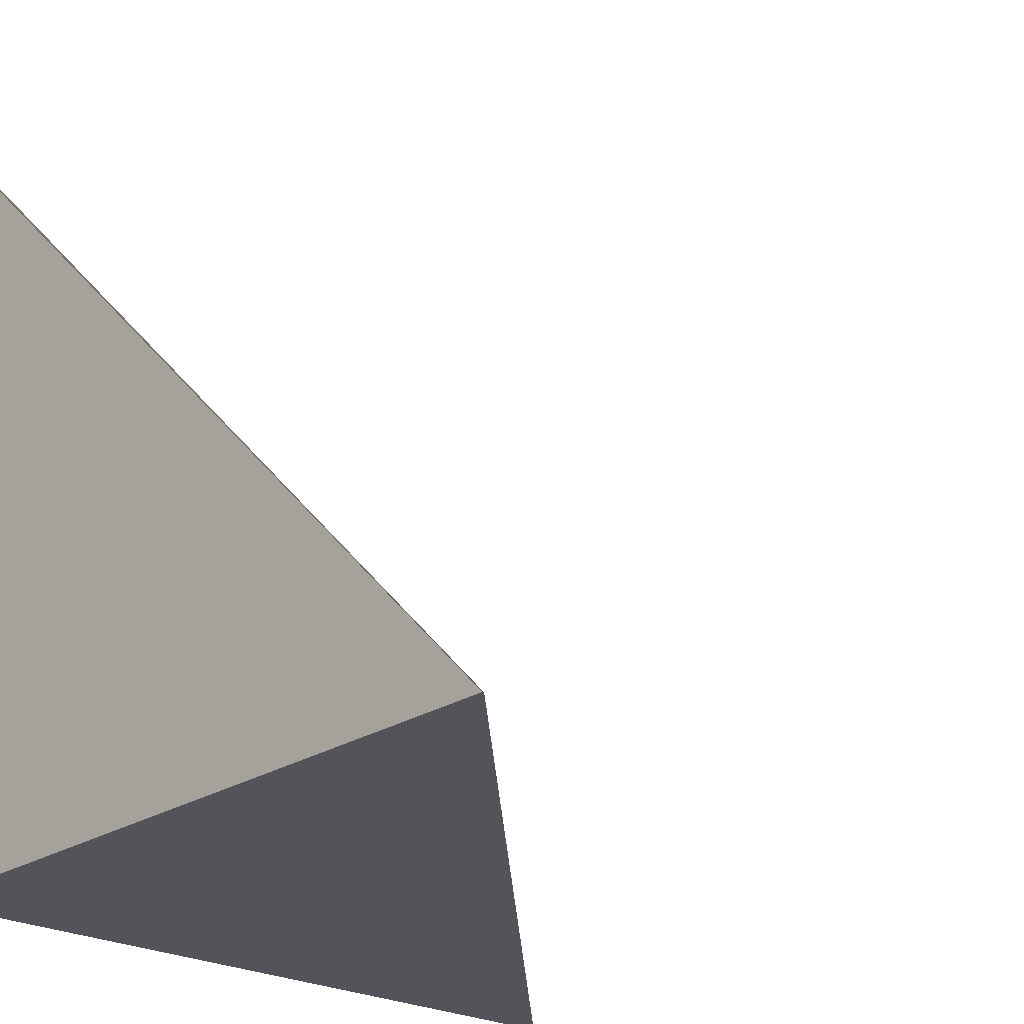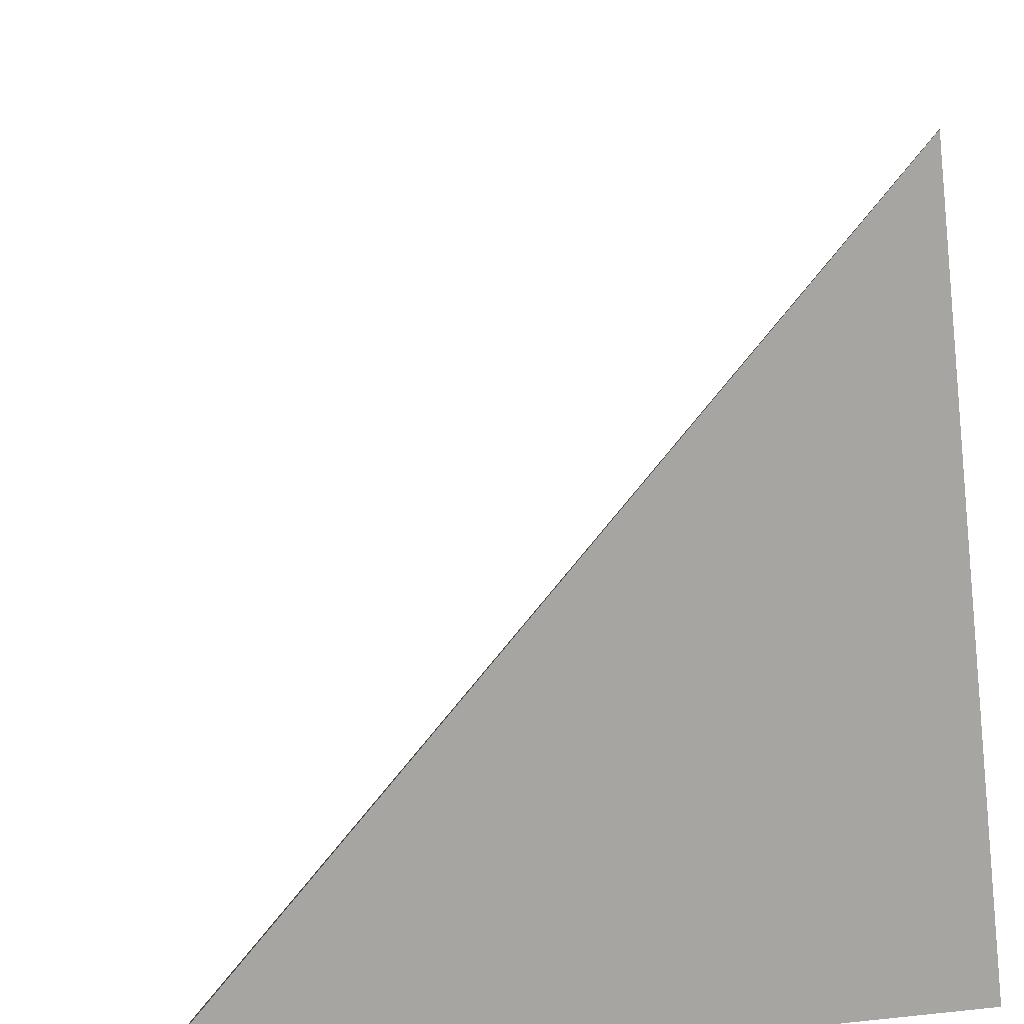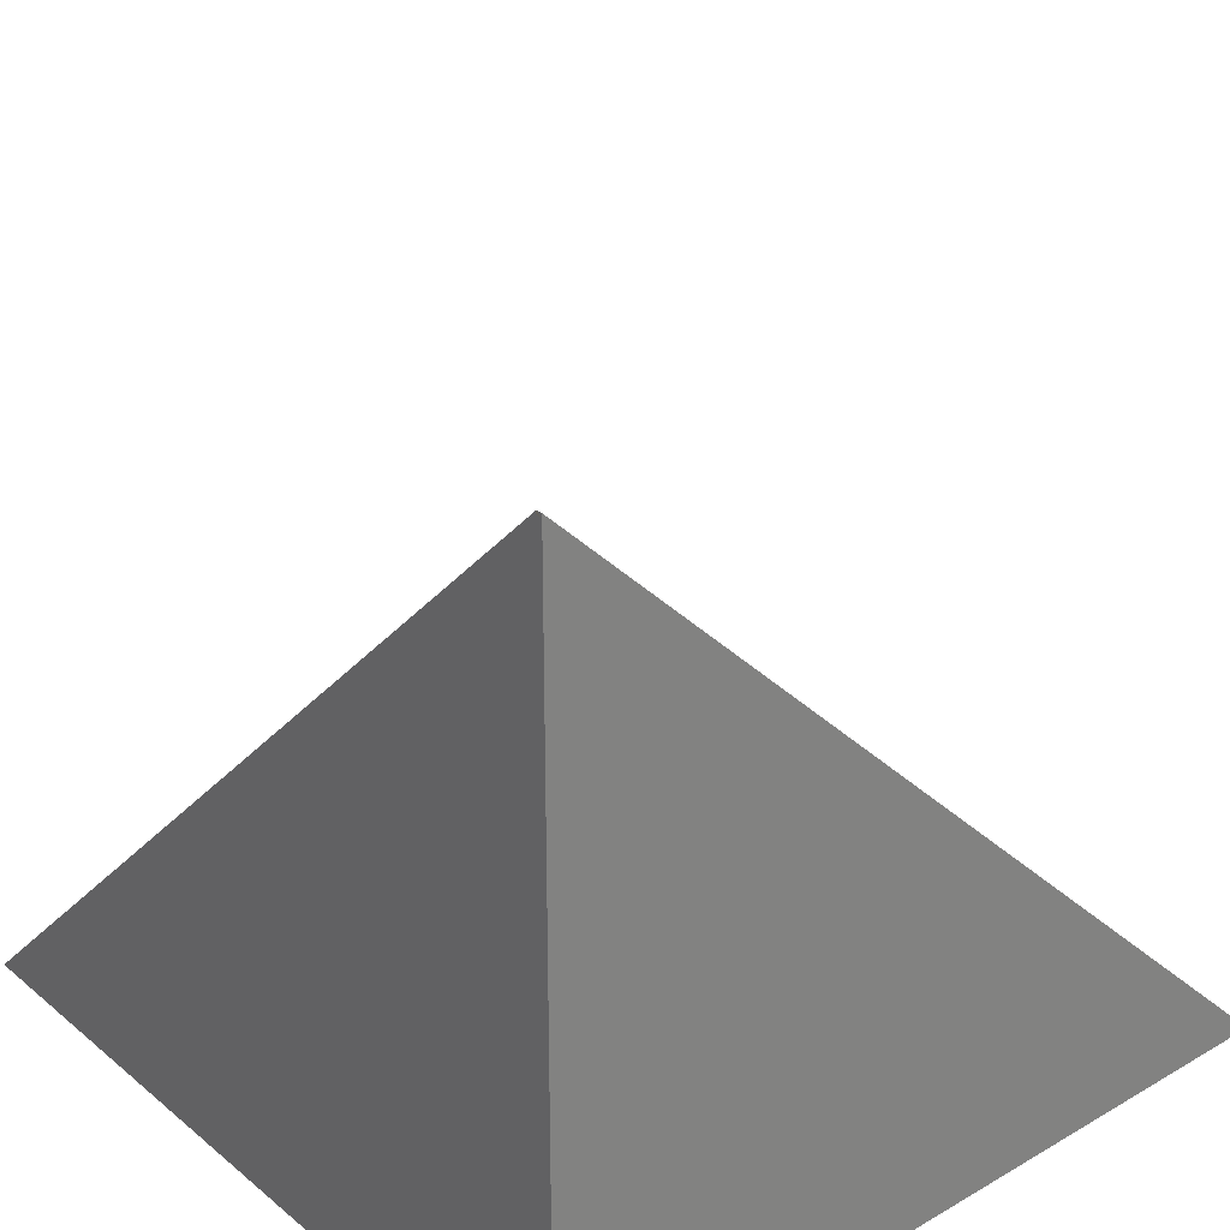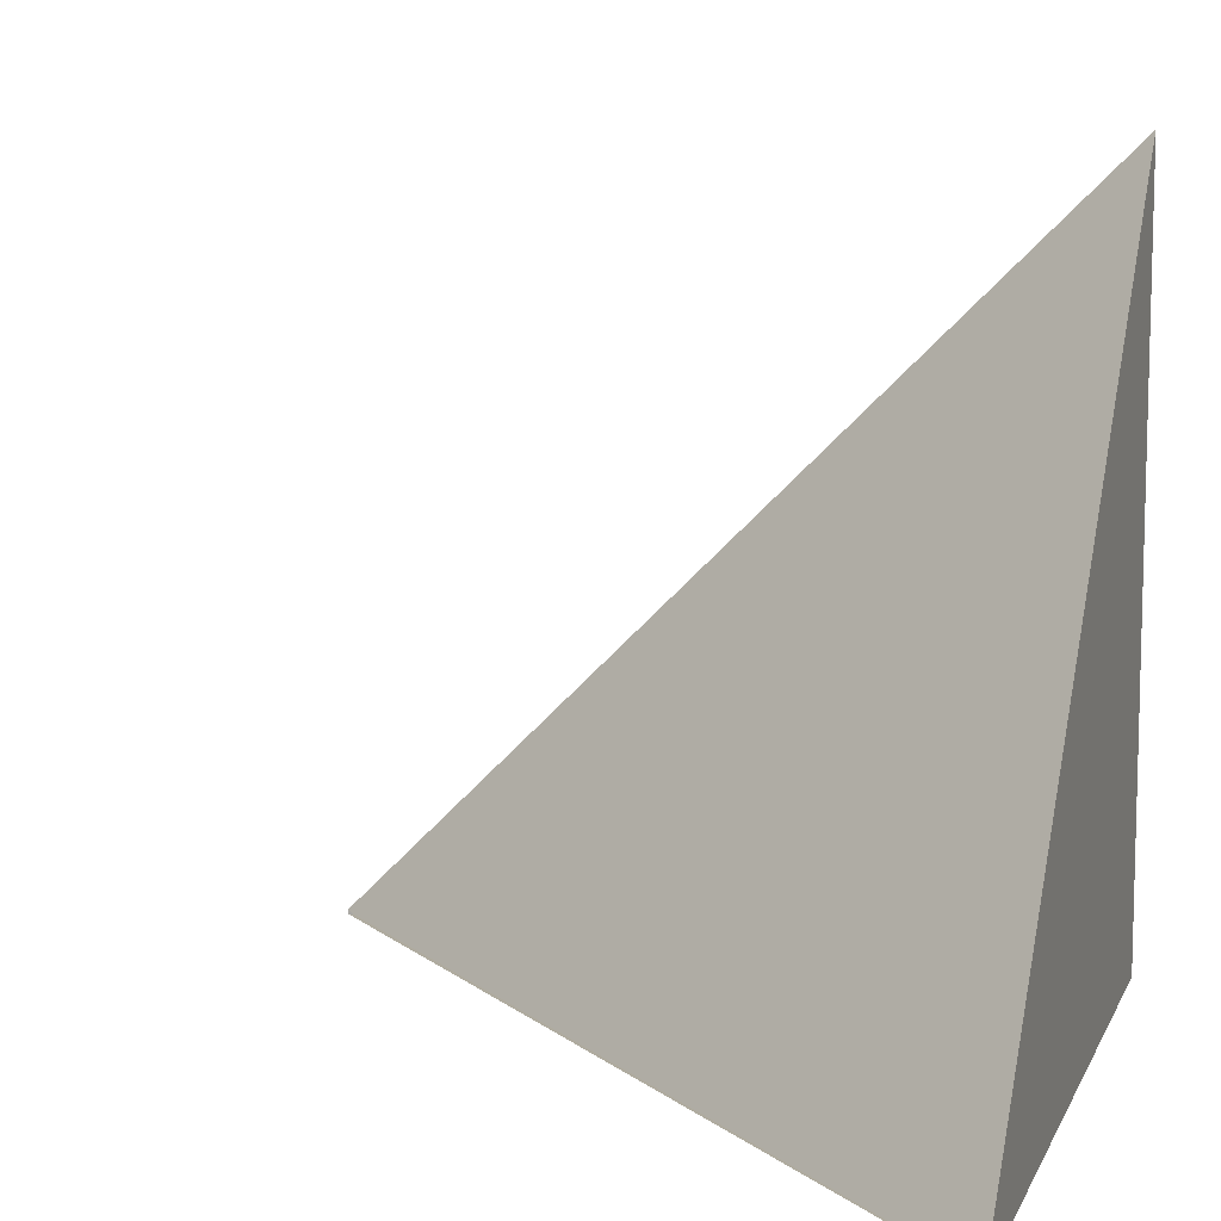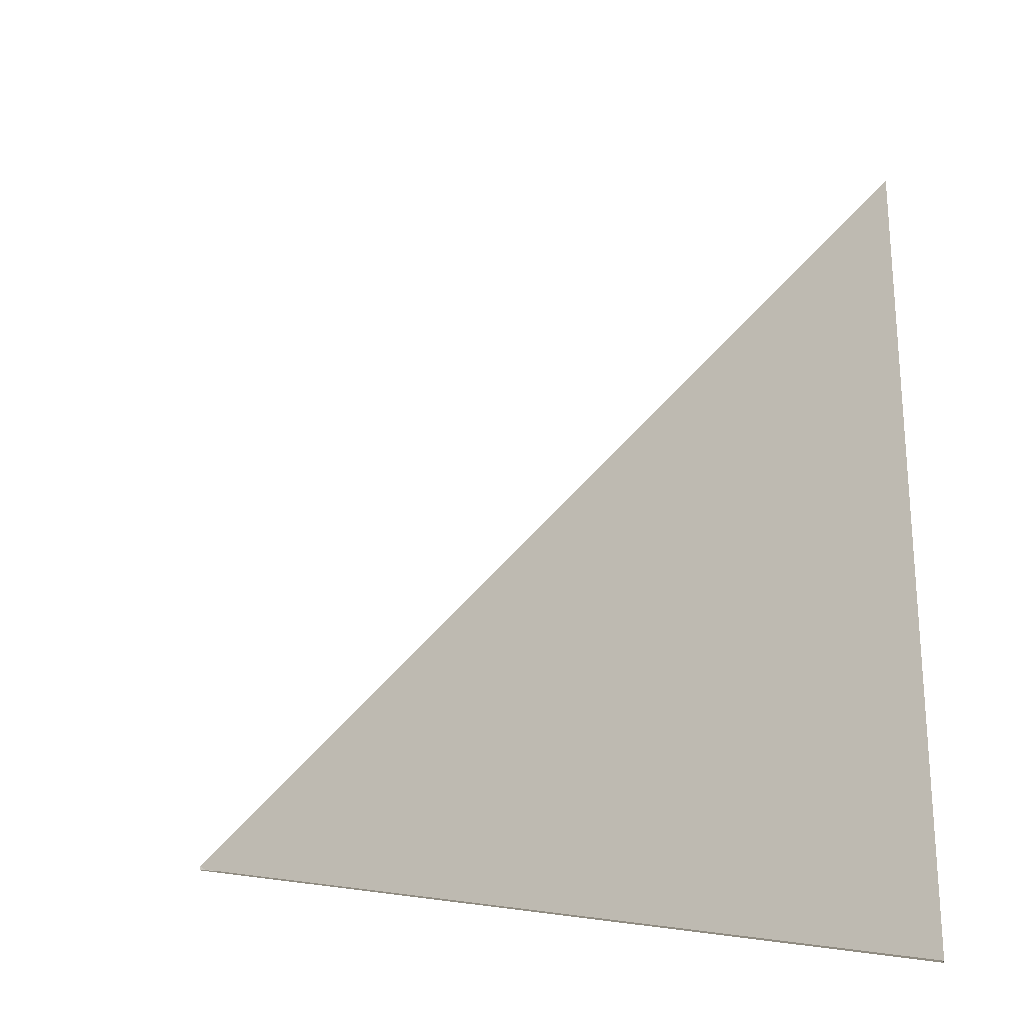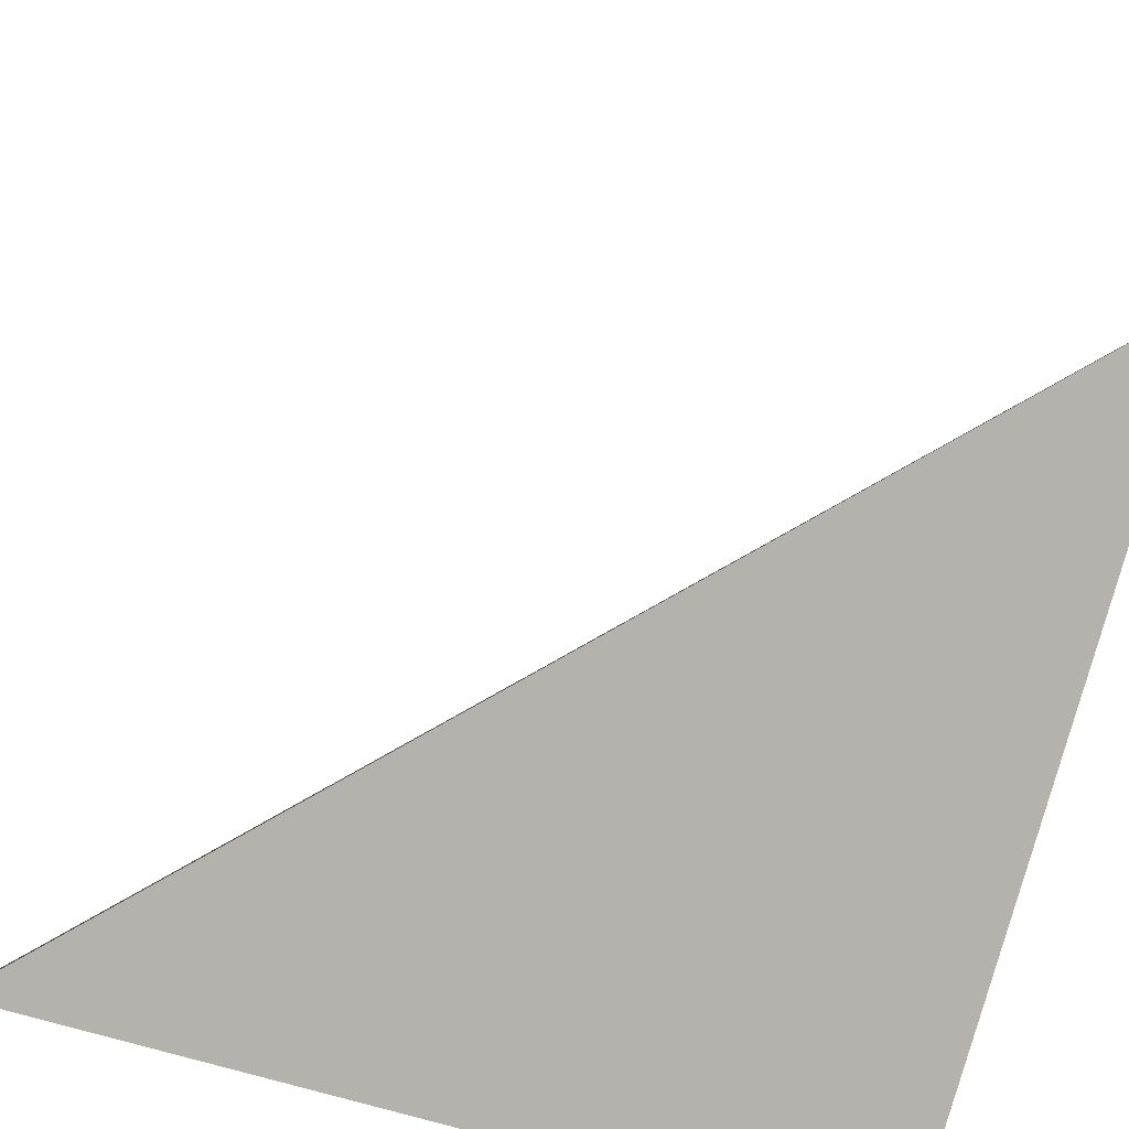
<metadata>
{"format":"obj","ext":"obj","renderer":"f3d","projection":"perspective","resolution":1024,"background":"white","views":[{"elev":-23.9,"azim":47.4,"up":"+Z"},{"elev":-73.6,"azim":96.6,"up":"+Y"},{"elev":30.1,"azim":-40.2,"up":"+Z"},{"elev":9.6,"azim":106.7,"up":"+Y"},{"elev":-2.6,"azim":94.9,"up":"+Y"},{"elev":-79.4,"azim":74.6,"up":"+Y"}]}
</metadata>
<code>
o Cube
v 0.5 -0.5 -0.5
v -0.5 -0.5 0.5
v -0.5 -0.5 -0.5
v 0.5 -0.4978 -0.5
v -0.5049 -0.4984 0.5
v -0.5 -0.4932 0.5
v -0.5 0.5 -0.5
f 3 1 2
f 4 7 6 5
f 3 2 7
f 4 1 7
f 2 6 7
f 1 3 7

</code>
